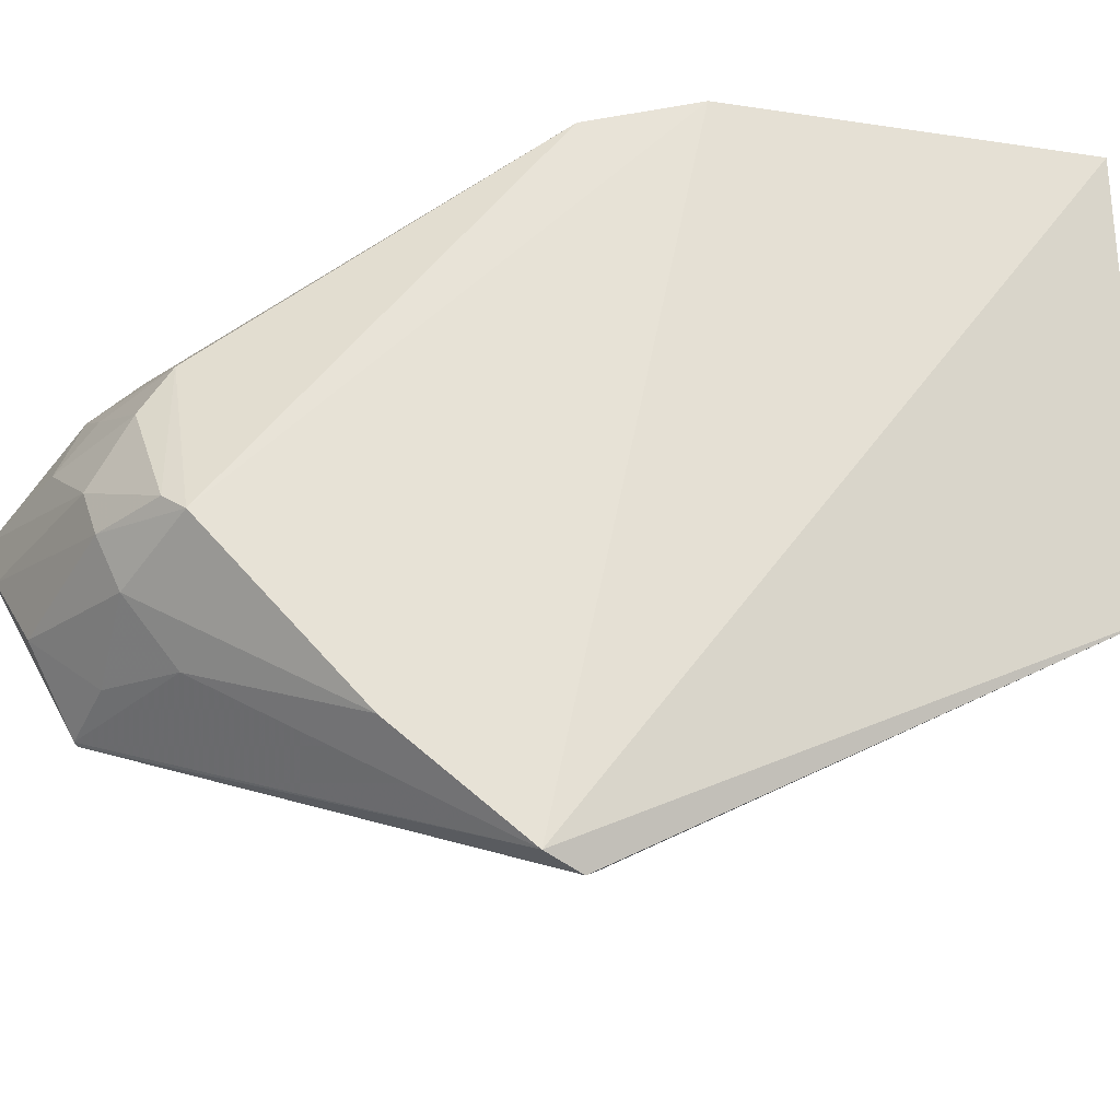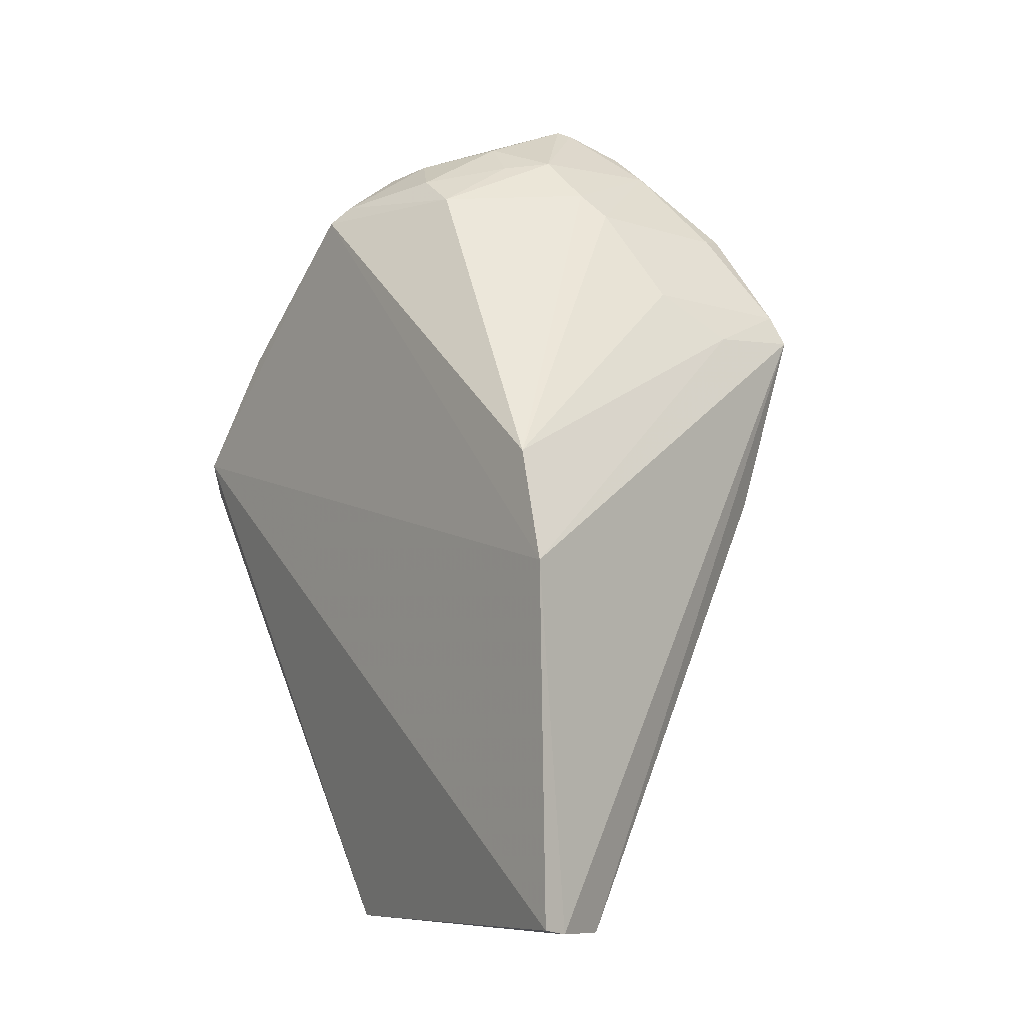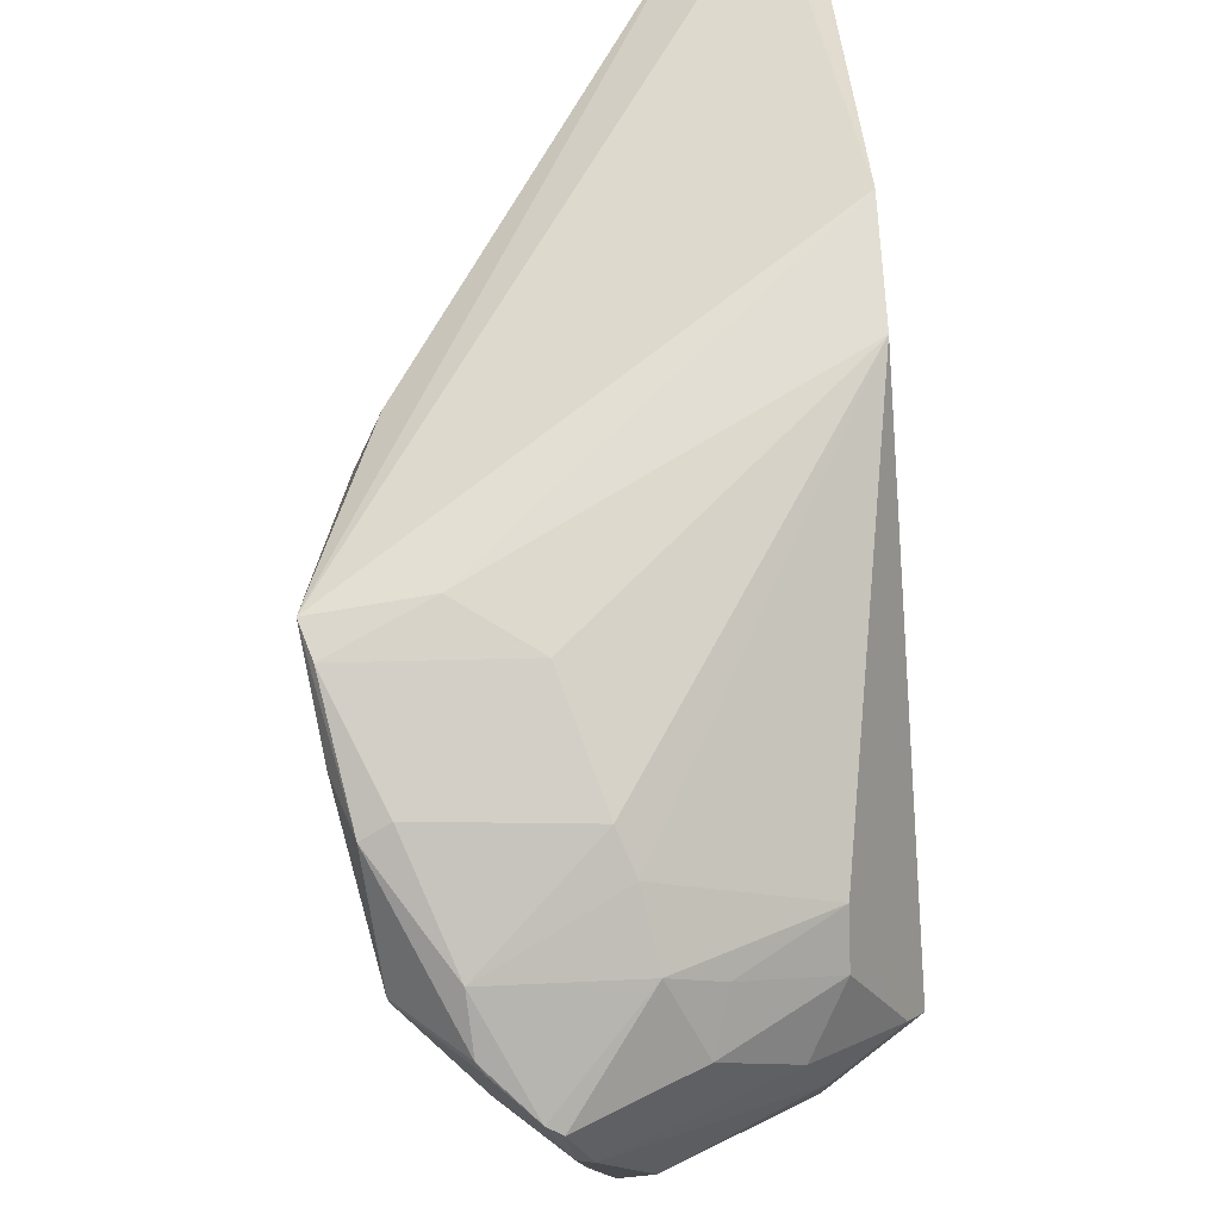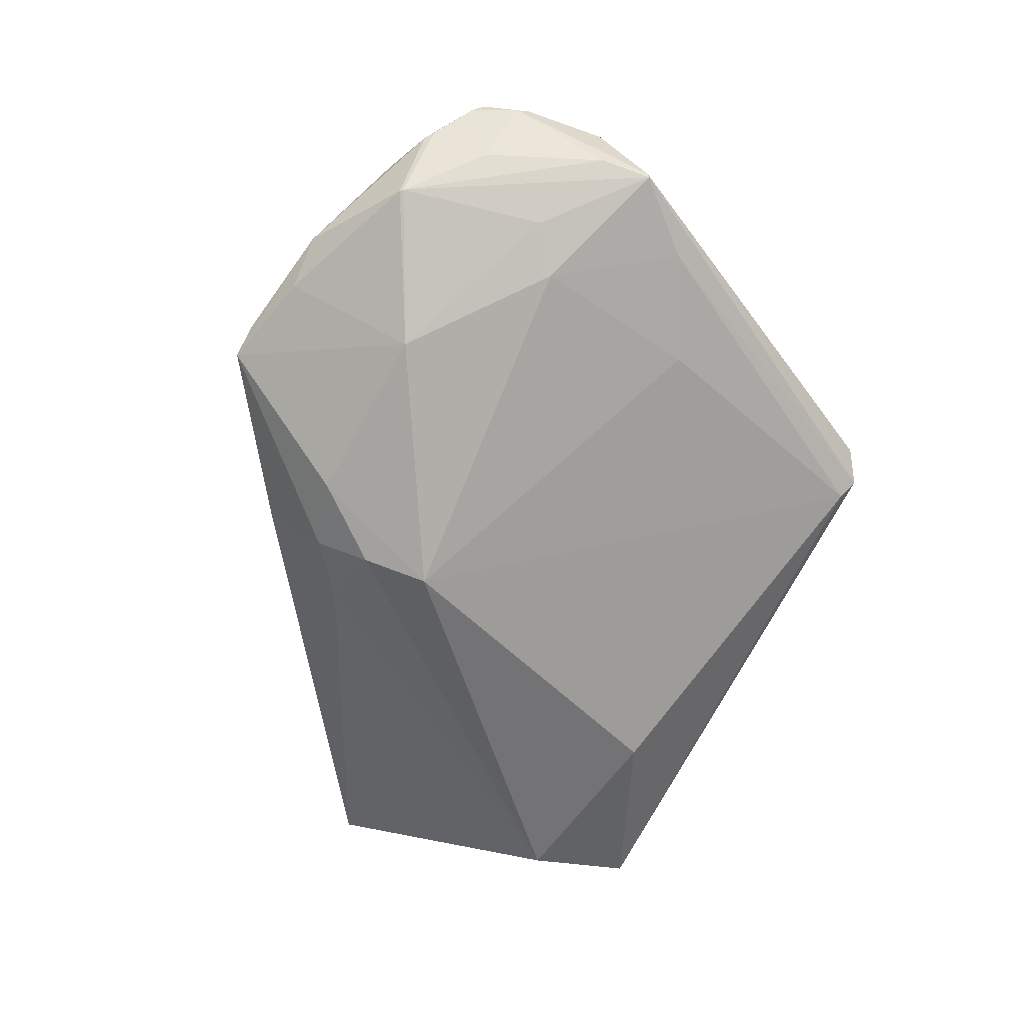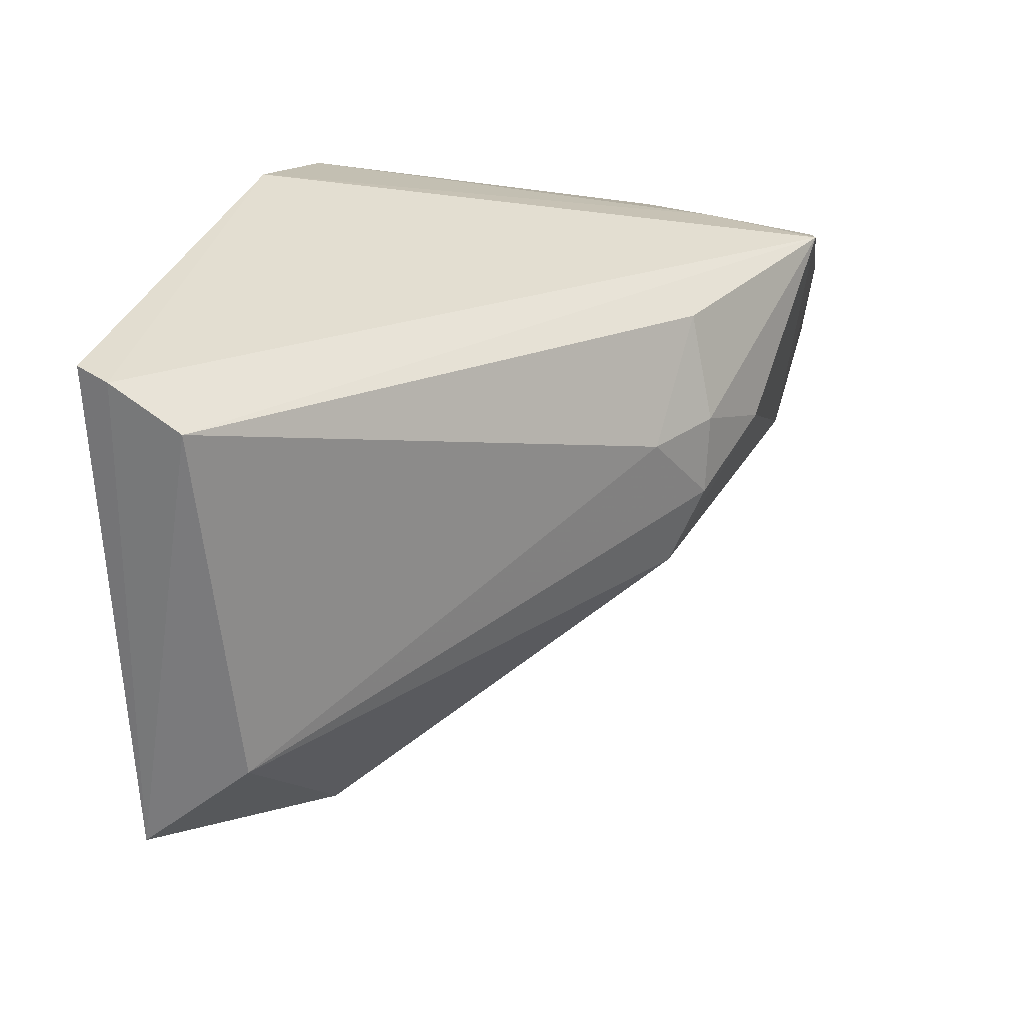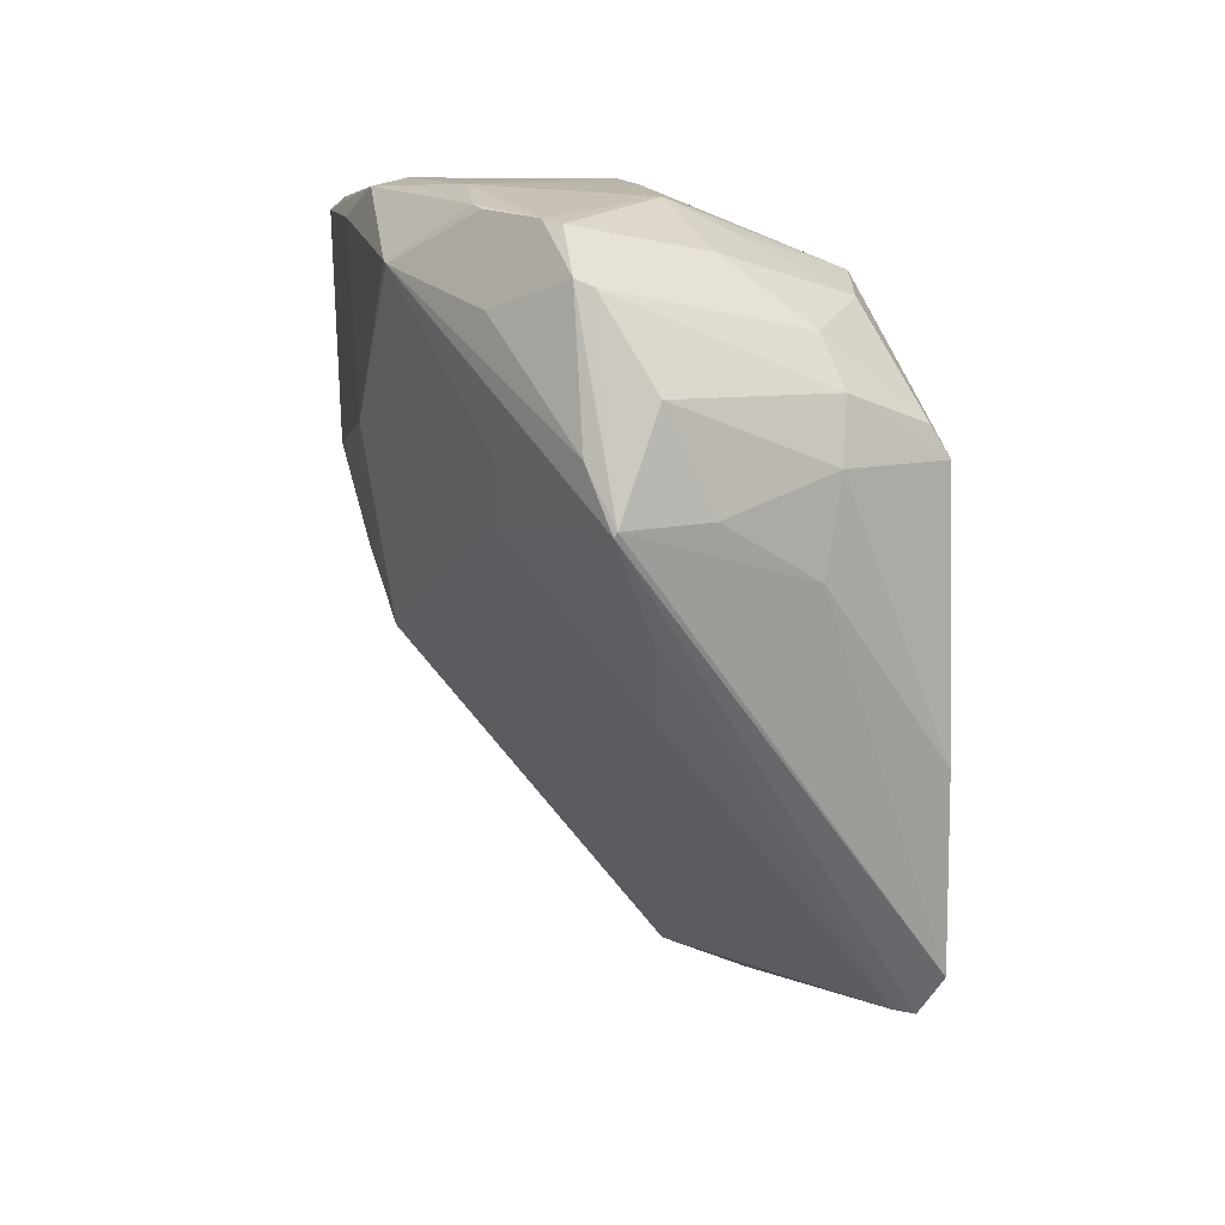
<metadata>
{"format":"obj","ext":"obj","renderer":"f3d","projection":"perspective","resolution":1024,"background":"white","views":[{"elev":-24.1,"azim":76.1,"up":"+Y"},{"elev":-4.6,"azim":146.4,"up":"+Z"},{"elev":48.3,"azim":-4.8,"up":"+Y"},{"elev":7.6,"azim":-60.2,"up":"+Z"},{"elev":31.6,"azim":-161.6,"up":"+Y"},{"elev":-32.4,"azim":-4.6,"up":"+Y"}]}
</metadata>
<code>
v -0.05278 -0.001651 0.1953
v -0.02125 -0.03671 0.1532
v -0.0251 0.03131 0.1493
v -0.03445 0.0315 0.09799
v -0.06295 0.0006976 0.1394
v -0.02524 0.03538 0.09918
v -0.02415 -0.009855 0.1814
v -0.04865 -0.02149 0.1868
v -0.02898 -0.008472 0.09633
v -0.06959 0.02275 0.1659
v -0.02469 0.03515 0.1375
v -0.03105 0.006134 0.1822
v -0.02451 -0.03684 0.1477
v -0.04574 -0.01348 0.1918
v -0.03343 -0.02005 0.1802
v -0.03787 -0.0008347 0.09867
v -0.02811 0.03471 0.09853
v -0.04806 0.01517 0.1806
v -0.06542 0.01411 0.1433
v -0.06476 0.002087 0.1853
v -0.05911 0.0238 0.1654
v -0.03443 -0.004671 0.1888
v -0.04383 -0.02332 0.1655
v -0.02292 -0.03794 0.1494
v -0.03862 -0.01521 0.1152
v -0.05203 -0.005854 0.1948
v -0.04839 -0.02122 0.1872
v -0.02251 -0.02636 0.166
v -0.03257 -0.01397 0.1854
v -0.06621 0.01386 0.1797
v -0.04654 0.0122 0.1835
v -0.06278 0.02303 0.1458
v -0.06799 0.01099 0.1507
v -0.06551 0.007277 0.1418
v -0.06637 0.000909 0.1677
v -0.05167 0.02166 0.1704
v -0.04174 -1.4e-05 0.1911
v -0.03111 0.001387 0.1853
v -0.04519 -0.02374 0.1777
v -0.0565 -0.01276 0.1754
v -0.05083 -0.01666 0.1888
v -0.05819 0.001972 0.1921
v -0.05052 -0.006508 0.1947
v -0.04143 -0.01907 0.1857
v -0.03251 -0.009115 0.1877
v -0.06809 0.01534 0.1742
v -0.06217 0.01416 0.1367
v -0.0685 0.02139 0.1692
v -0.04526 0.007056 0.1883
v -0.02586 -0.008196 0.1832
v -0.05674 -0.0115 0.1815
v -0.05776 -0.004854 0.1894
v -0.05421 -0.000899 0.1948
v -0.05886 0.002823 0.1915
v -0.06492 0.002485 0.1852
v -0.06355 0.01532 0.1792
v -0.04026 0.004859 0.1875
v -0.05926 0.007423 0.1882
f 9 6 2
f 11 2 6
f 11 7 2
f 11 3 7
f 12 7 3
f 16 4 9
f 17 9 4
f 17 6 9
f 17 4 10
f 17 11 6
f 17 10 11
f 21 11 10
f 21 3 11
f 23 5 13
f 24 2 8
f 24 13 9
f 24 9 2
f 25 13 5
f 25 9 13
f 25 16 9
f 25 5 16
f 27 8 2
f 27 2 15
f 28 15 2
f 28 2 7
f 29 28 7
f 29 15 28
f 31 12 3
f 31 3 18
f 32 19 10
f 32 10 4
f 33 10 19
f 34 16 5
f 34 33 19
f 34 5 33
f 35 33 5
f 35 10 33
f 36 18 3
f 36 3 21
f 37 1 22
f 38 37 22
f 39 23 13
f 39 24 8
f 39 13 24
f 40 5 23
f 40 35 5
f 40 39 8
f 40 23 39
f 41 20 8
f 41 27 26
f 41 8 27
f 43 22 1
f 43 1 26
f 43 27 14
f 43 26 27
f 44 27 15
f 44 15 29
f 44 29 14
f 44 14 27
f 45 14 29
f 45 43 14
f 45 22 43
f 45 29 7
f 46 30 10
f 46 10 35
f 47 32 4
f 47 19 32
f 47 34 19
f 47 4 16
f 47 16 34
f 48 36 21
f 48 21 10
f 48 10 30
f 49 1 37
f 49 12 31
f 50 38 22
f 50 7 12
f 50 12 38
f 50 45 7
f 50 22 45
f 51 40 8
f 51 8 20
f 51 20 35
f 51 35 40
f 52 41 26
f 52 20 41
f 52 42 20
f 53 26 1
f 53 1 49
f 53 52 26
f 53 42 52
f 54 20 42
f 54 42 53
f 55 30 46
f 55 54 30
f 55 20 54
f 55 46 35
f 55 35 20
f 56 48 30
f 56 18 36
f 56 36 48
f 57 38 12
f 57 12 49
f 57 49 37
f 57 37 38
f 58 31 18
f 58 18 56
f 58 56 30
f 58 30 54
f 58 49 31
f 58 54 53
f 58 53 49

</code>
